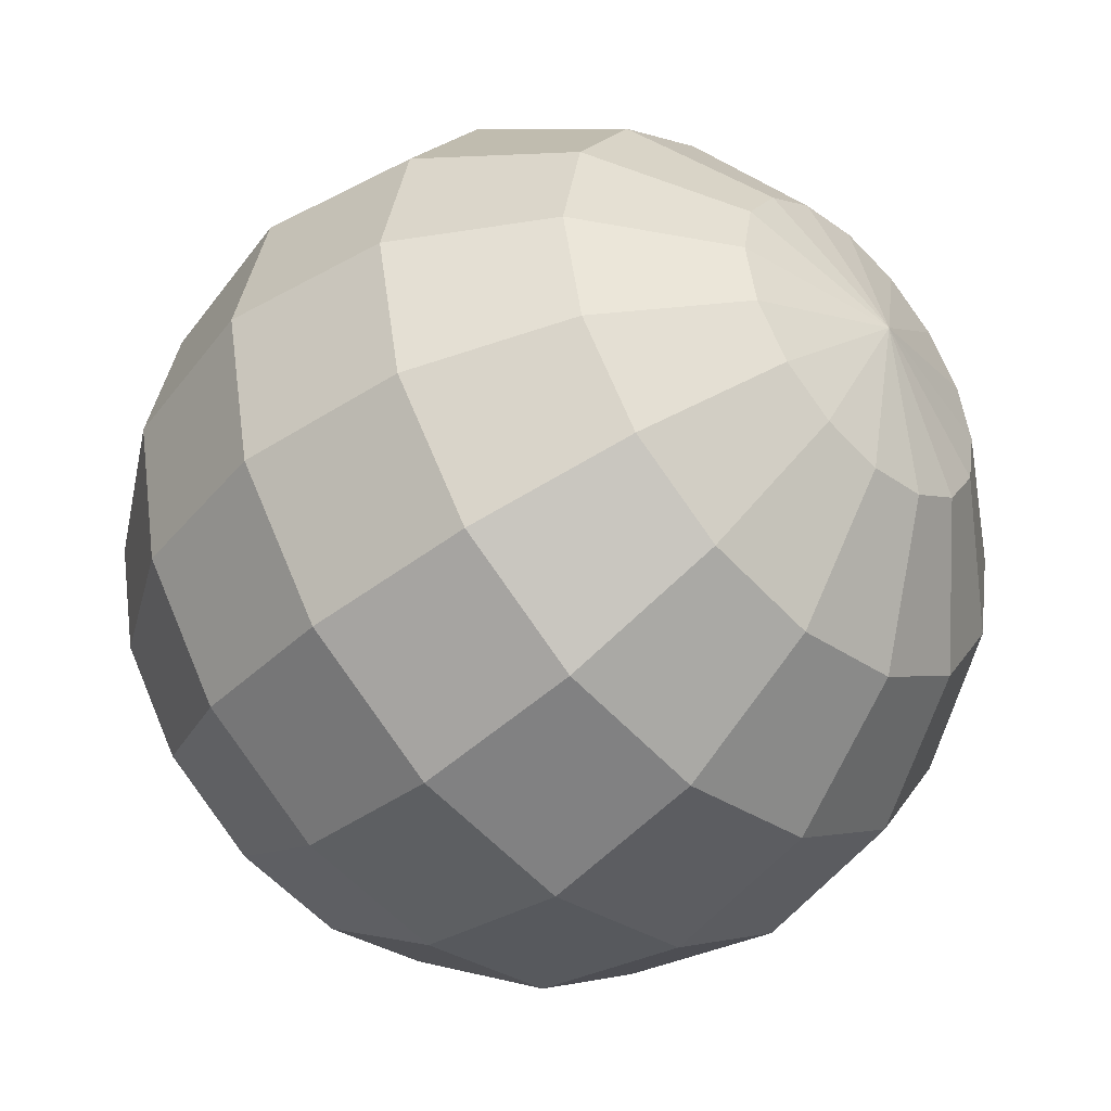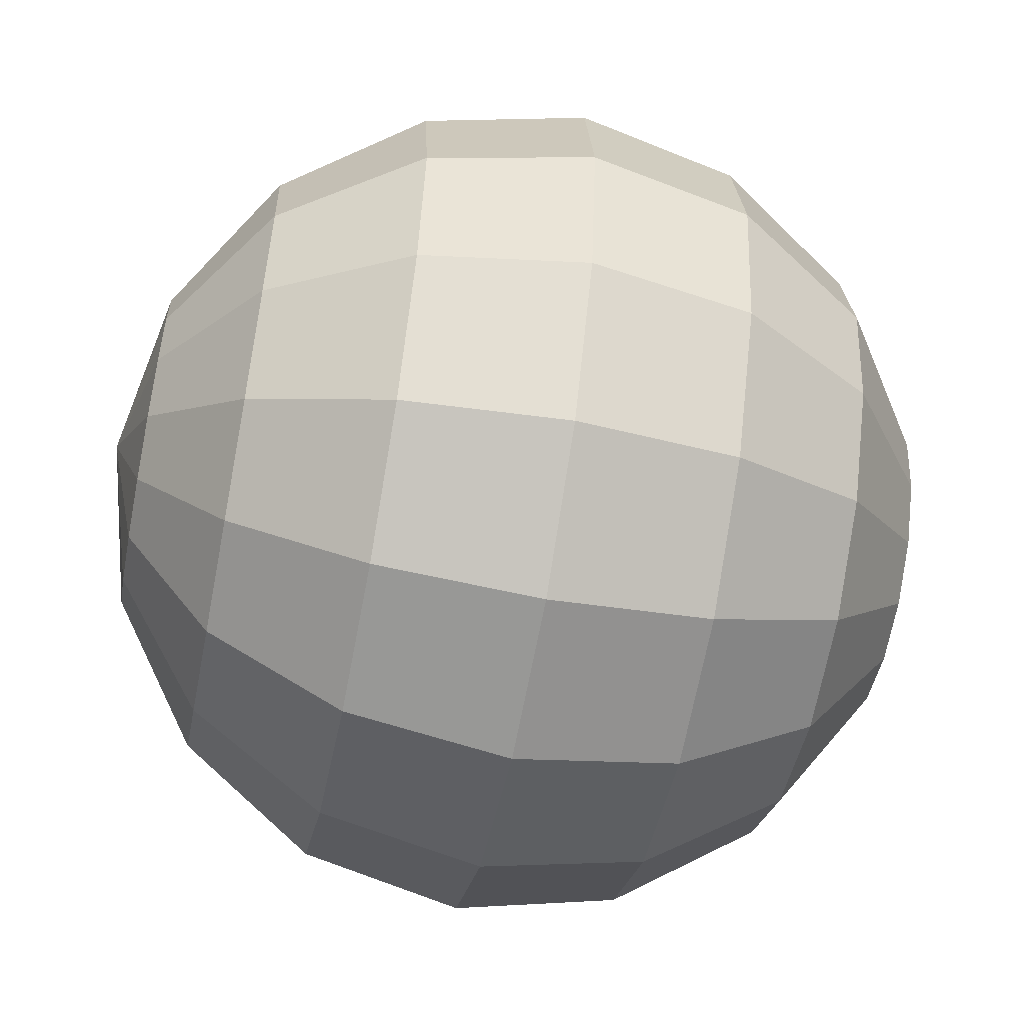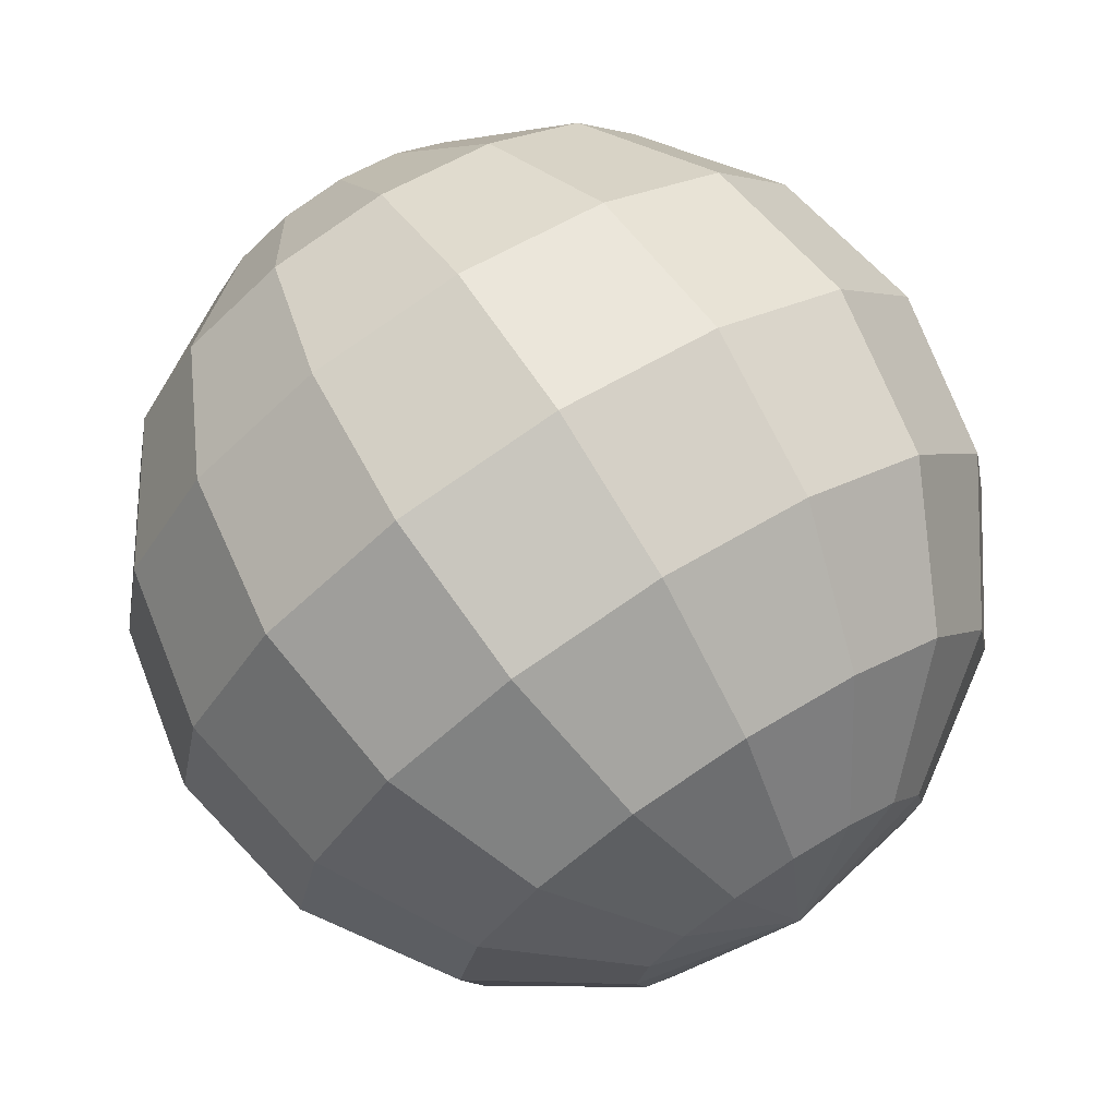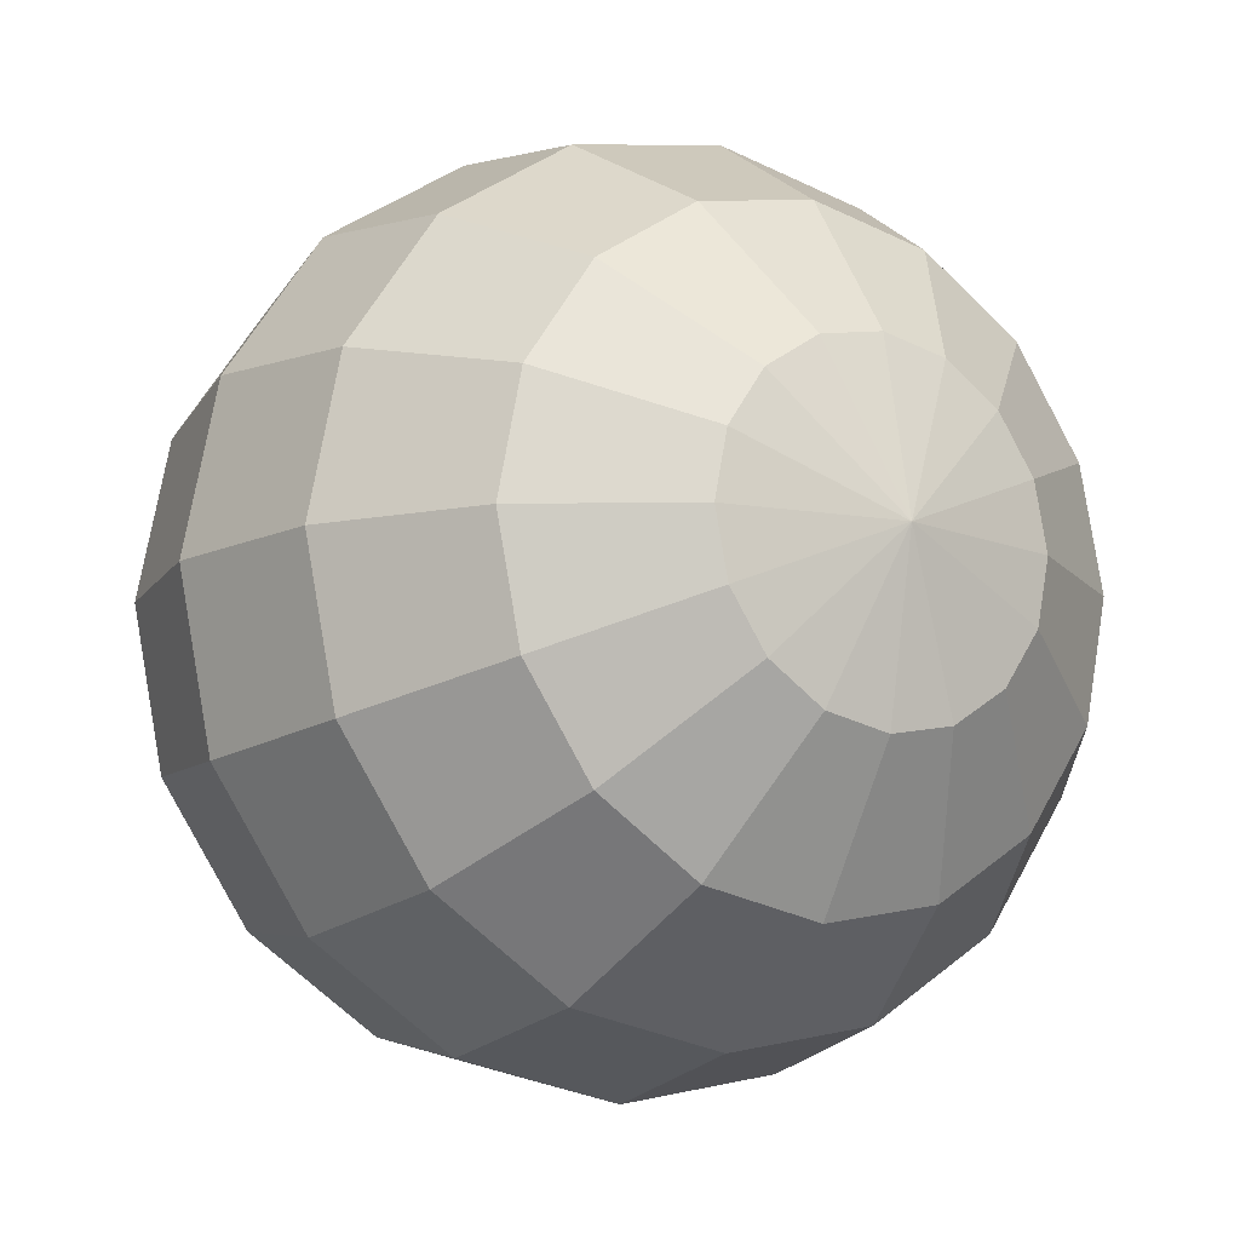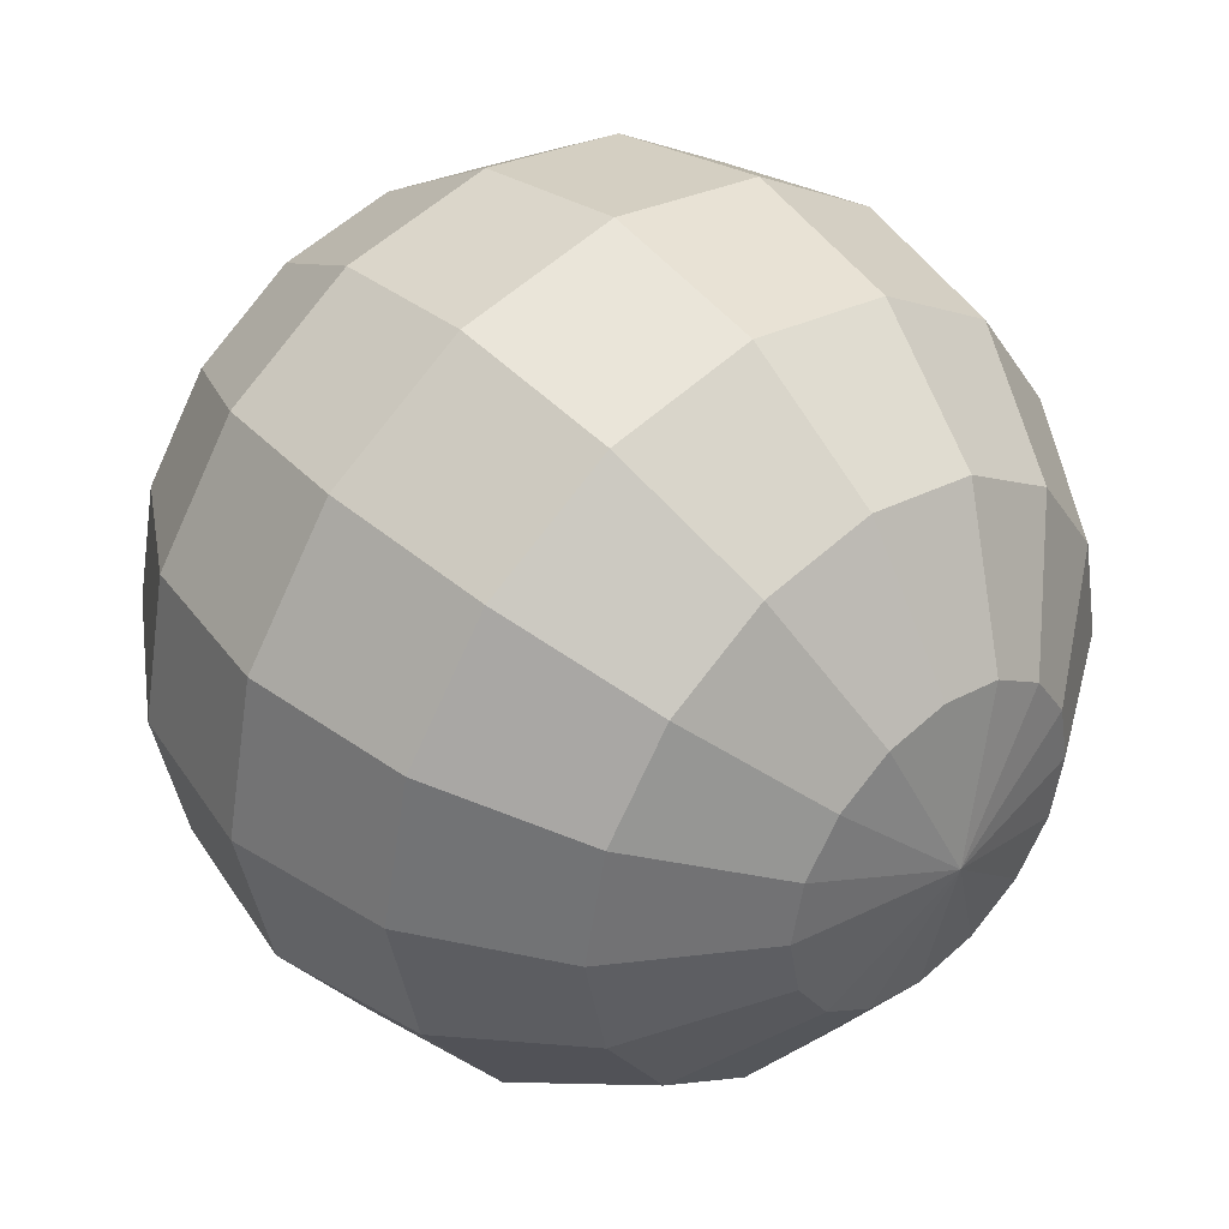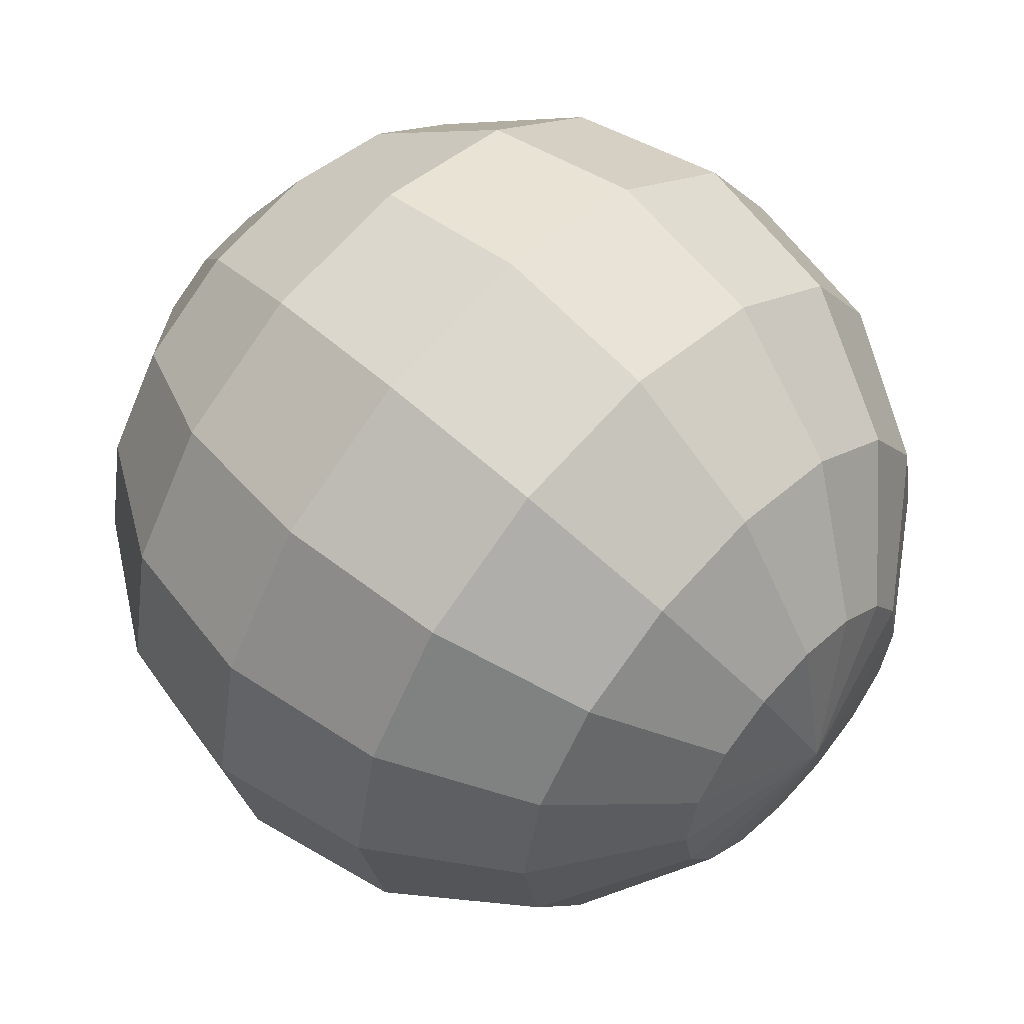
<metadata>
{"format":"obj","ext":"obj","renderer":"f3d","projection":"perspective","resolution":1024,"background":"white","views":[{"elev":-44.8,"azim":134.1,"up":"+Z"},{"elev":-57.0,"azim":78.9,"up":"+Z"},{"elev":72.9,"azim":-32.4,"up":"+Z"},{"elev":-12.3,"azim":147.8,"up":"+Z"},{"elev":41.2,"azim":-41.8,"up":"+Z"},{"elev":56.9,"azim":133.5,"up":"+Z"}]}
</metadata>
<code>
o Sphere
v 0 0.3827 -0.9239
v 0 0 -1
v 0 -0.3827 -0.9239
v 0 -0.9239 -0.3827
v 0.1464 0.9239 -0.3536
v 0.2706 0.7071 -0.6533
v 0.3536 0.3827 -0.8536
v 0.3827 0 -0.9239
v 0.3536 -0.3827 -0.8536
v 0.2706 -0.7071 -0.6533
v 0.1464 -0.9239 -0.3536
v 0.2706 0.9239 -0.2706
v 0.5 0.7071 -0.5
v 0.6533 0.3827 -0.6533
v 0.7071 0 -0.7071
v 0.6533 -0.3827 -0.6533
v 0.5 -0.7071 -0.5
v 0.2706 -0.9239 -0.2706
v 0.3536 0.9239 -0.1464
v 0.6533 0.7071 -0.2706
v 0.8536 0.3827 -0.3536
v 0.9239 0 -0.3827
v 0.8536 -0.3827 -0.3536
v 0.6533 -0.7071 -0.2706
v 0.3536 -0.9239 -0.1464
v 0.3827 0.9239 0
v 0.7071 0.7071 0
v 0.9239 0.3827 0
v 1 0 0
v 0.9239 -0.3827 0
v 0.7071 -0.7071 0
v 0.3827 -0.9239 0
v 0.3536 0.9239 0.1464
v 0.6533 0.7071 0.2706
v 0.8536 0.3827 0.3536
v 0.9239 0 0.3827
v 0.8536 -0.3827 0.3536
v 0.6533 -0.7071 0.2706
v 0.3536 -0.9239 0.1464
v 0.2706 0.9239 0.2706
v 0.5 0.7071 0.5
v 0.6533 0.3827 0.6533
v 0.7071 0 0.7071
v 0.6533 -0.3827 0.6533
v 0.5 -0.7071 0.5
v 0.2706 -0.9239 0.2706
v 0.1464 0.9239 0.3536
v 0.2706 0.7071 0.6533
v 0.3536 0.3827 0.8536
v 0.3827 0 0.9239
v 0.3536 -0.3827 0.8536
v 0.2706 -0.7071 0.6533
v 0.1464 -0.9239 0.3536
v -0 0.9239 0.3827
v -0 0.7071 0.7071
v -0 0.3827 0.9239
v -0 0 1
v -0 -0.3827 0.9239
v -0 -0.7071 0.7071
v -0 -0.9239 0.3827
v 0 -1 0
v 0 1 0
v -0.1464 0.9239 0.3536
v -0.2706 0.7071 0.6533
v -0.3536 0.3827 0.8536
v -0.3827 0 0.9239
v -0.3536 -0.3827 0.8536
v -0.2706 -0.7071 0.6533
v -0.1464 -0.9239 0.3536
v -0.2706 0.9239 0.2706
v -0.5 0.7071 0.5
v -0.6533 0.3827 0.6533
v -0.7071 0 0.7071
v -0.6533 -0.3827 0.6533
v -0.5 -0.7071 0.5
v -0.2706 -0.9239 0.2706
v -0.3536 0.9239 0.1464
v -0.6533 0.7071 0.2706
v -0.8536 0.3827 0.3536
v -0.9239 0 0.3827
v -0.8536 -0.3827 0.3536
v -0.6533 -0.7071 0.2706
v -0.3536 -0.9239 0.1464
v -0.3827 0.9239 -0
v -0.7071 0.7071 -0
v -0.9239 0.3827 -0
v -1 0 -1e-06
v -0.9239 -0.3827 -0
v -0.7071 -0.7071 -0
v -0.3827 -0.9239 -0
v -0.3536 0.9239 -0.1464
v -0.6533 0.7071 -0.2706
v -0.8536 0.3827 -0.3536
v -0.9239 0 -0.3827
v -0.8536 -0.3827 -0.3536
v -0.6533 -0.7071 -0.2706
v -0.3536 -0.9239 -0.1464
v -0.2706 0.9239 -0.2706
v -0.5 0.7071 -0.5
v -0.6533 0.3827 -0.6533
v -0.7071 0 -0.7071
v -0.6533 -0.3827 -0.6533
v -0.5 -0.7071 -0.5
v -0.2706 -0.9239 -0.2706
v -0.1464 0.9239 -0.3536
v -0.2706 0.7071 -0.6533
v -0.3536 0.3827 -0.8536
v -0.3827 0 -0.9239
v -0.3536 -0.3827 -0.8536
v -0.2706 -0.7071 -0.6533
v -0.1464 -0.9239 -0.3536
v 0 0.9239 -0.3827
v 0 0.7071 -0.7071
v 0 -0.7071 -0.7071
f 1 113 6 7
f 112 62 5
f 61 4 11
f 114 3 9 10
f 2 1 7 8
f 113 112 5 6
f 4 114 10 11
f 3 2 8 9
f 10 9 16 17
f 8 7 14 15
f 6 5 12 13
f 11 10 17 18
f 9 8 15 16
f 7 6 13 14
f 5 62 12
f 61 11 18
f 18 17 24 25
f 16 15 22 23
f 14 13 20 21
f 12 62 19
f 61 18 25
f 17 16 23 24
f 15 14 21 22
f 13 12 19 20
f 23 22 29 30
f 21 20 27 28
f 19 62 26
f 61 25 32
f 24 23 30 31
f 22 21 28 29
f 20 19 26 27
f 25 24 31 32
f 61 32 39
f 31 30 37 38
f 29 28 35 36
f 27 26 33 34
f 32 31 38 39
f 30 29 36 37
f 28 27 34 35
f 26 62 33
f 36 35 42 43
f 34 33 40 41
f 39 38 45 46
f 37 36 43 44
f 35 34 41 42
f 33 62 40
f 61 39 46
f 38 37 44 45
f 46 45 52 53
f 44 43 50 51
f 42 41 48 49
f 40 62 47
f 61 46 53
f 45 44 51 52
f 43 42 49 50
f 41 40 47 48
f 49 48 55 56
f 47 62 54
f 61 53 60
f 52 51 58 59
f 50 49 56 57
f 48 47 54 55
f 53 52 59 60
f 51 50 57 58
f 61 60 69
f 59 58 67 68
f 57 56 65 66
f 55 54 63 64
f 60 59 68 69
f 58 57 66 67
f 56 55 64 65
f 54 62 63
f 64 63 70 71
f 69 68 75 76
f 67 66 73 74
f 65 64 71 72
f 63 62 70
f 61 69 76
f 68 67 74 75
f 66 65 72 73
f 76 75 82 83
f 74 73 80 81
f 72 71 78 79
f 70 62 77
f 61 76 83
f 75 74 81 82
f 73 72 79 80
f 71 70 77 78
f 77 62 84
f 61 83 90
f 82 81 88 89
f 80 79 86 87
f 78 77 84 85
f 83 82 89 90
f 81 80 87 88
f 79 78 85 86
f 89 88 95 96
f 87 86 93 94
f 85 84 91 92
f 90 89 96 97
f 88 87 94 95
f 86 85 92 93
f 84 62 91
f 61 90 97
f 97 96 103 104
f 95 94 101 102
f 93 92 99 100
f 91 62 98
f 61 97 104
f 96 95 102 103
f 94 93 100 101
f 92 91 98 99
f 102 101 108 109
f 100 99 106 107
f 98 62 105
f 61 104 111
f 103 102 109 110
f 101 100 107 108
f 99 98 105 106
f 104 103 110 111
f 61 111 4
f 110 109 3 114
f 108 107 1 2
f 106 105 112 113
f 111 110 114 4
f 109 108 2 3
f 107 106 113 1
f 105 62 112

</code>
